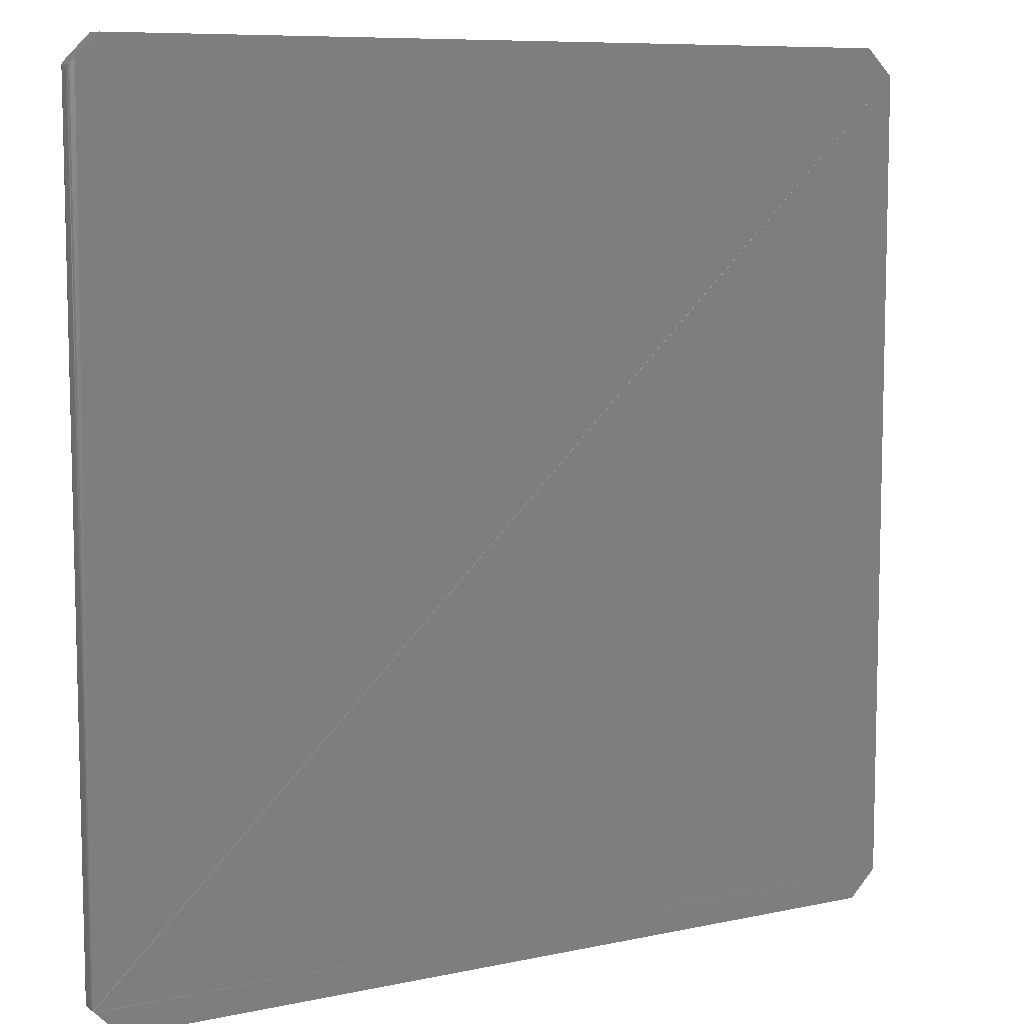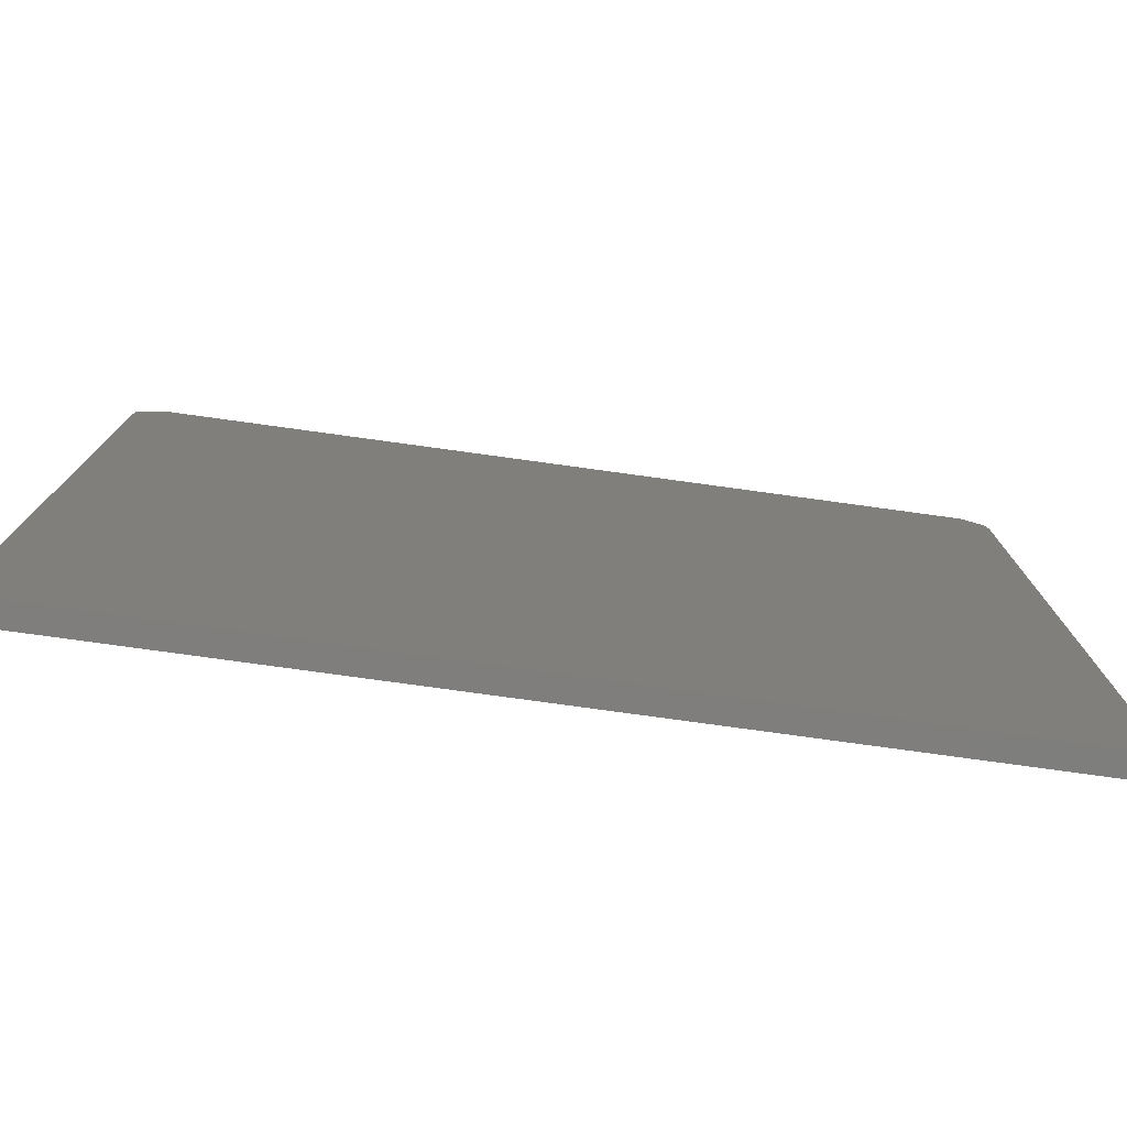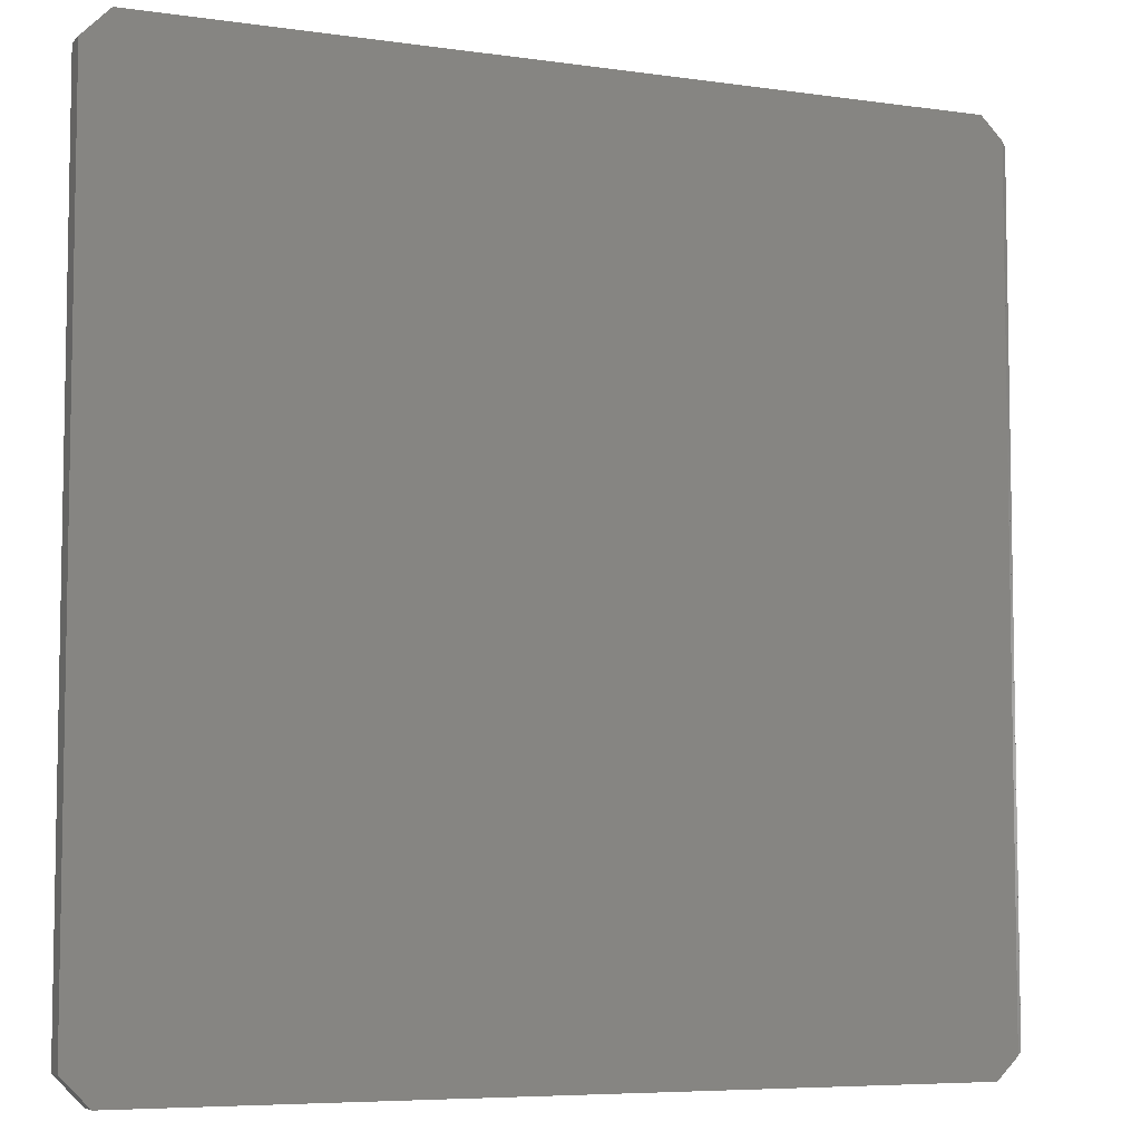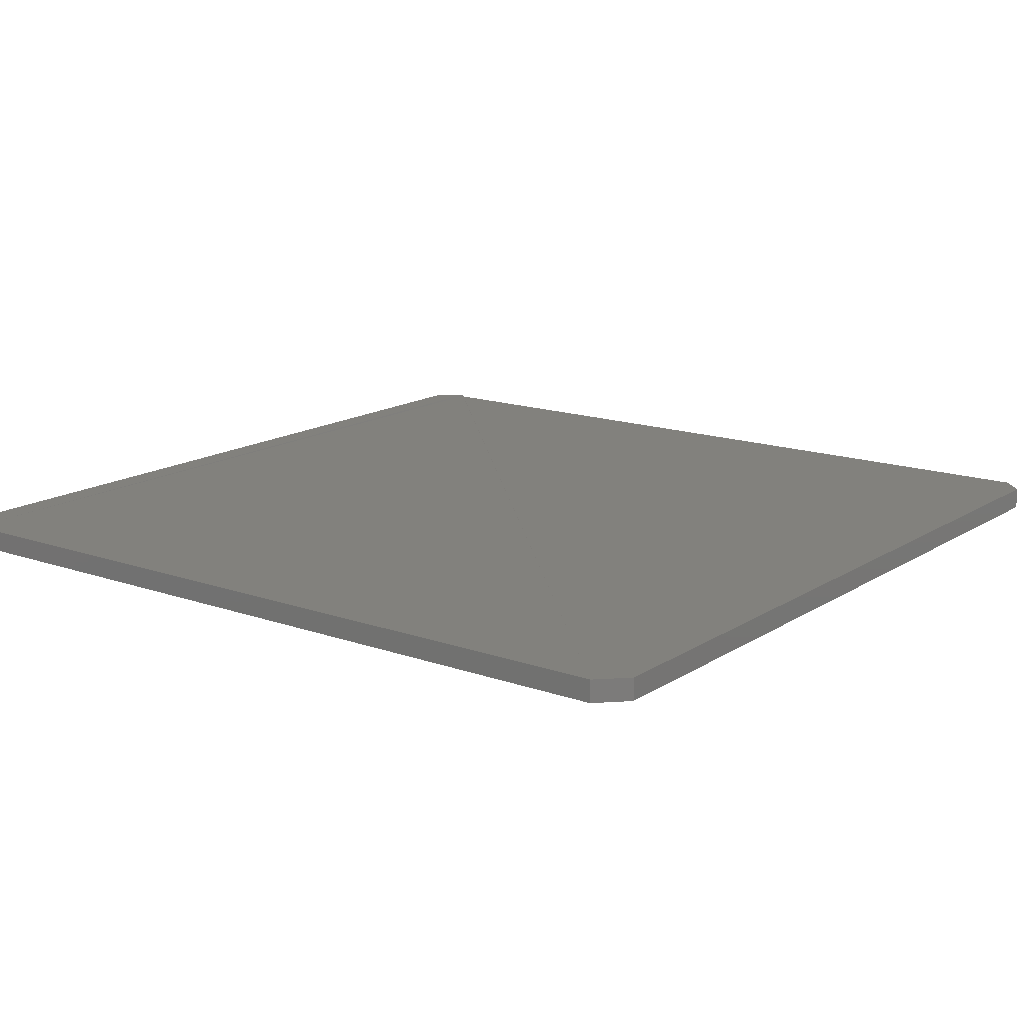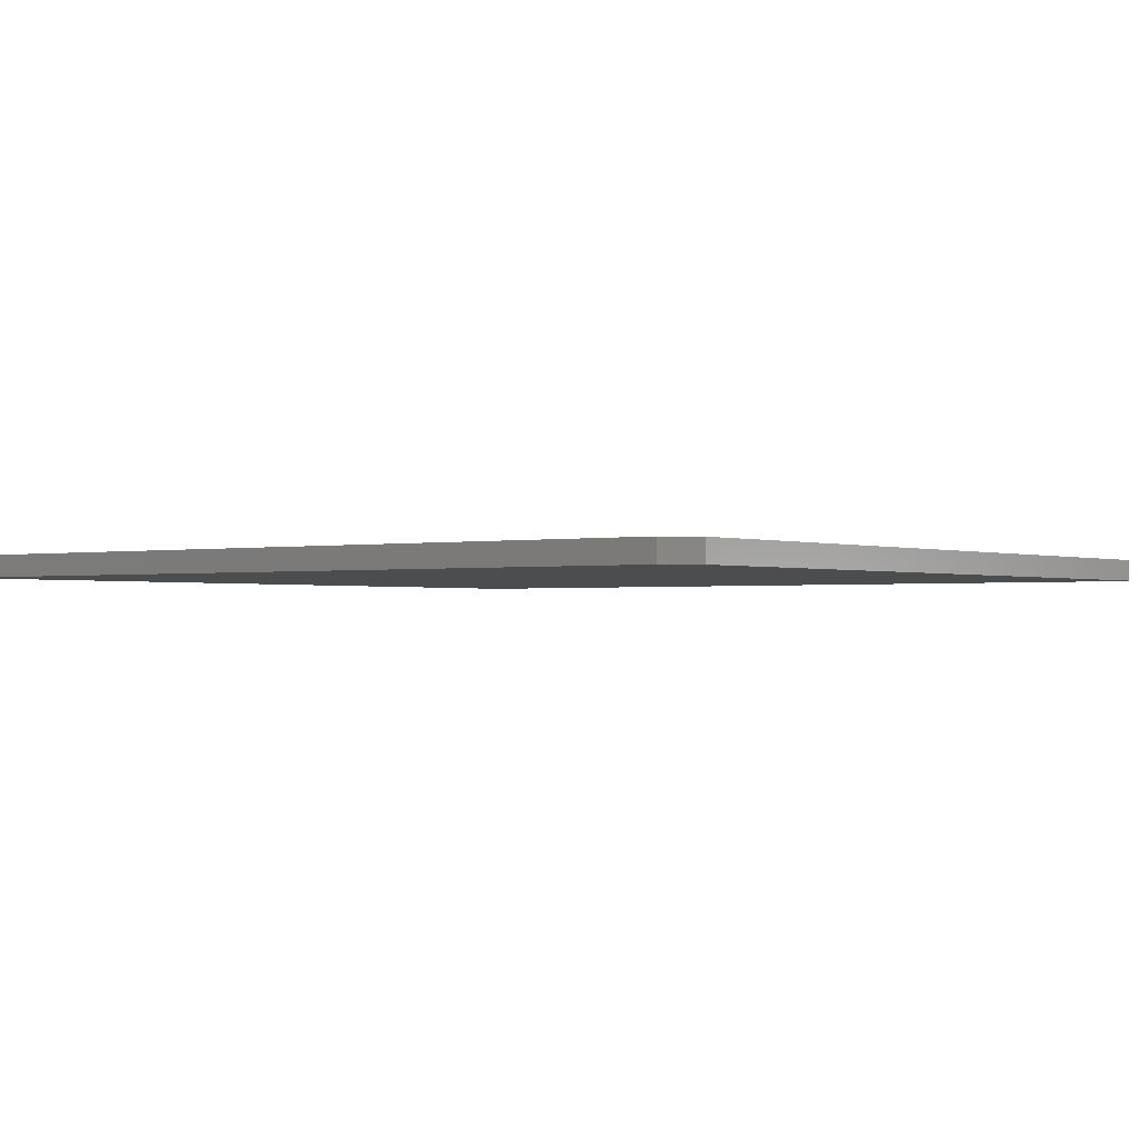
<metadata>
{"format":"stl","ext":"stl","renderer":"f3d","projection":"perspective","resolution":1024,"background":"white","views":[{"elev":8.5,"azim":-30.3,"up":"+Y"},{"elev":-78.3,"azim":172.2,"up":"+Y"},{"elev":-6.4,"azim":156.8,"up":"+Y"},{"elev":15.3,"azim":126.9,"up":"+Z"},{"elev":-1.4,"azim":126.9,"up":"+Z"}]}
</metadata>
<code>
# stl→obj: 35 verts, 66 faces
v 0.4922 0.6065 0.03125
v -0.7488 -0.5712 0.02754
v -0.7483 -0.5719 0.02827
v -0.7422 0.6143 0.03125
v 0.4922 -0.5703 0.03125
v -0.7477 -0.5726 0.03125
v 0.453 -0.6095 0.03125
v -0.7108 -0.6095 0.03125
v 0.453 0.6457 0.03125
v -0.7108 0.6457 0.03125
v 0.4922 0.6065 0
v -0.7108 0.6457 0
v 0.453 0.6457 0
v -0.7422 0.6143 0
v 0.4922 -0.5703 0
v -0.7422 -0.5781 0
v 0.453 -0.6095 0
v -0.7108 -0.6095 0
v -0.75 0.6033 0.02344
v -0.75 0.6033 0.007812
v -0.75 -0.5671 0.02344
v -0.75 -0.5671 0.007812
v -0.7485 0.6079 0.003209
v -0.7488 0.6074 0.02754
v -0.7483 0.6081 0.02827
v -0.7488 -0.5712 0.003712
v -0.7483 -0.5719 0.00298
v -0.7499 0.6045 0.006549
v -0.7499 -0.5683 0.006596
v -0.7496 -0.5695 0.005392
v -0.7494 0.6063 0.004794
v -0.7499 -0.5683 0.02466
v -0.7496 -0.5695 0.02586
v -0.7499 0.6045 0.02465
v -0.7496 0.6057 0.02586
f 1 2 3
f 2 1 4
f 1 3 5
f 5 3 6
f 5 6 7
f 7 6 8
f 9 10 1
f 1 10 4
f 11 12 13
f 12 11 14
f 14 11 15
f 14 15 16
f 16 15 17
f 16 17 18
f 19 20 21
f 21 20 22
f 12 23 24
f 12 24 25
f 23 12 14
f 12 25 10
f 10 25 4
f 8 2 26
f 2 8 3
f 8 26 27
f 3 8 6
f 8 27 18
f 18 27 16
f 22 28 29
f 22 20 28
f 23 26 30
f 23 30 31
f 31 30 29
f 31 29 28
f 14 16 27
f 14 27 26
f 14 26 23
f 21 29 32
f 21 22 29
f 26 2 33
f 26 33 30
f 33 32 30
f 30 32 29
f 19 32 34
f 19 21 32
f 32 33 34
f 34 33 35
f 33 2 35
f 35 2 24
f 2 25 24
f 4 25 2
f 20 34 28
f 20 19 34
f 34 35 28
f 28 35 31
f 31 35 24
f 31 24 23
f 9 13 10
f 10 13 12
f 1 11 9
f 9 11 13
f 5 15 1
f 1 15 11
f 7 17 5
f 5 17 15
f 8 18 7
f 7 18 17

</code>
